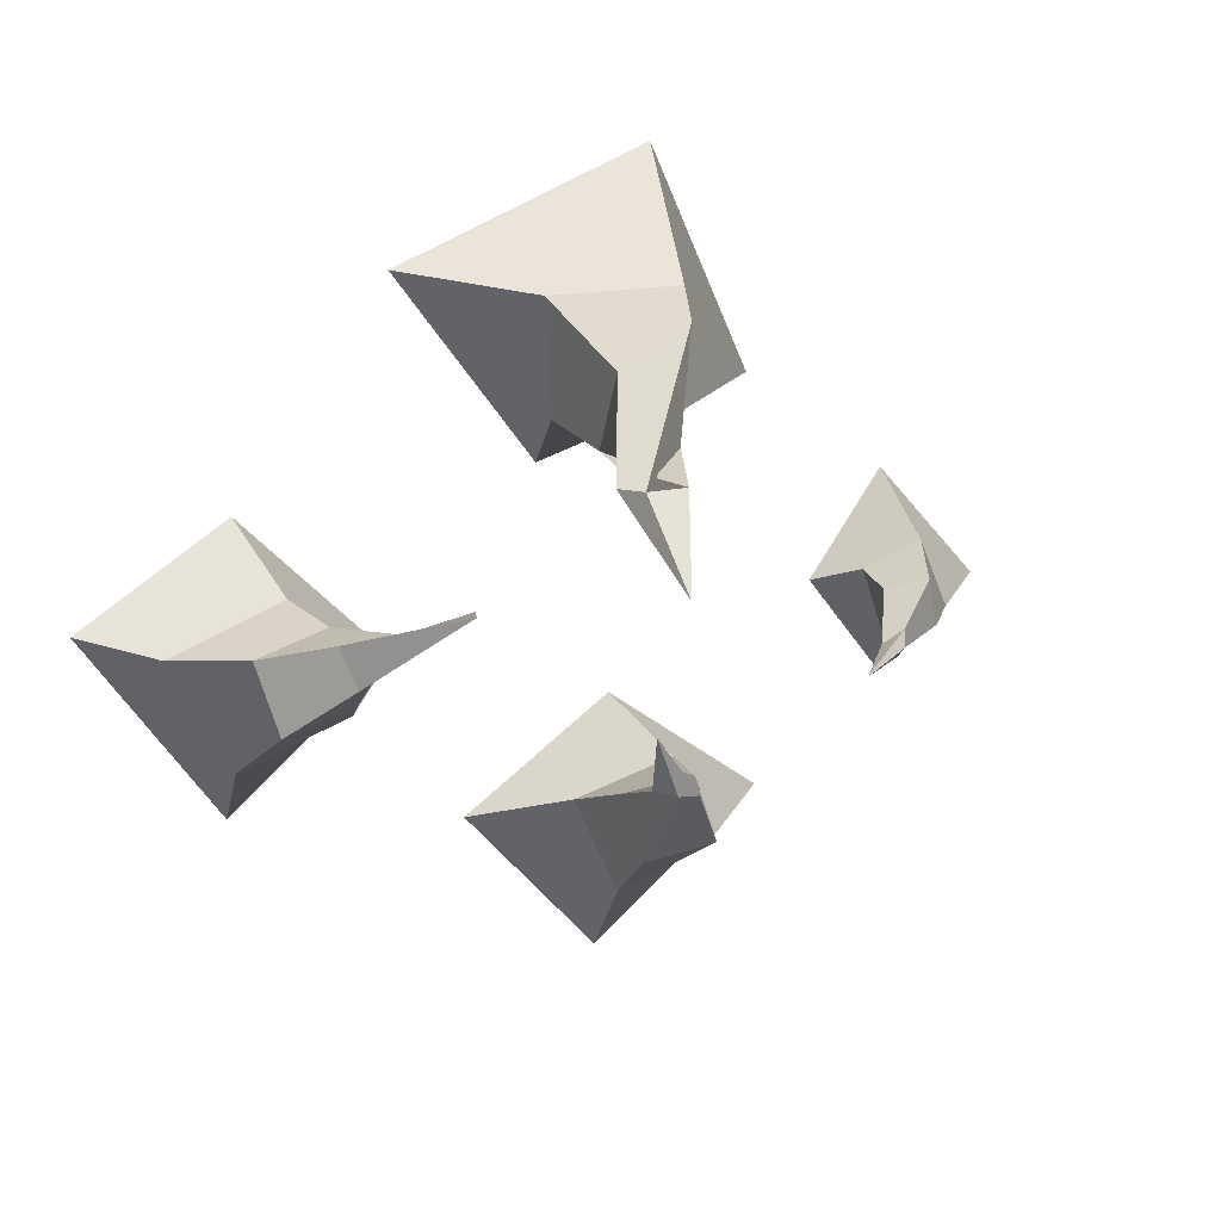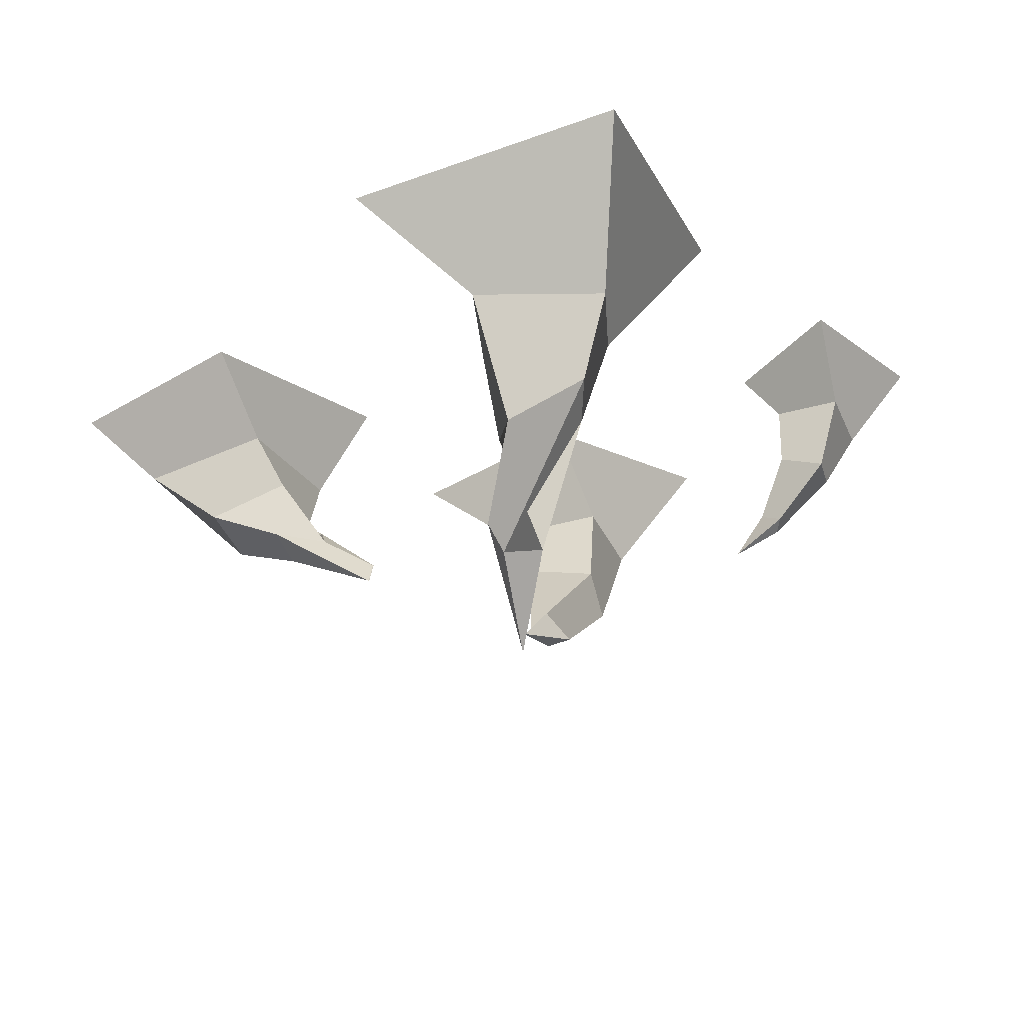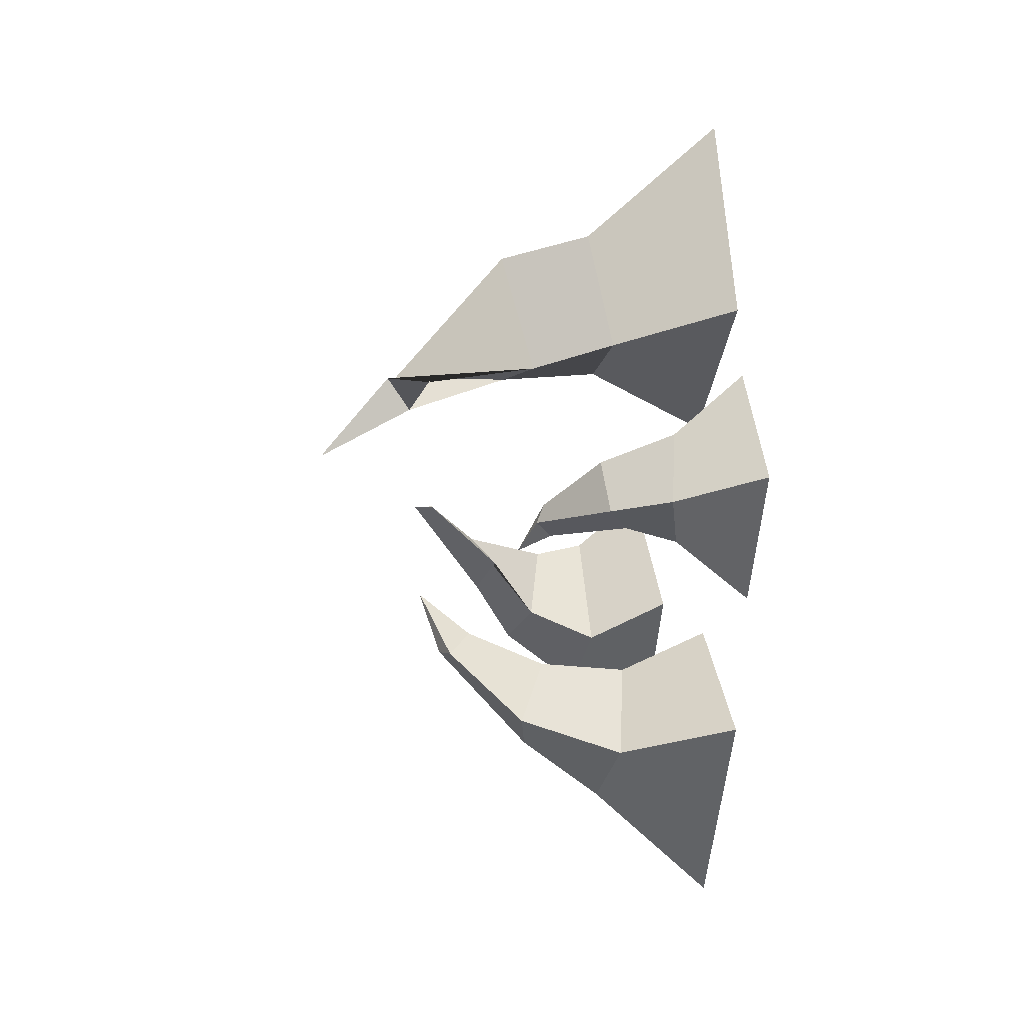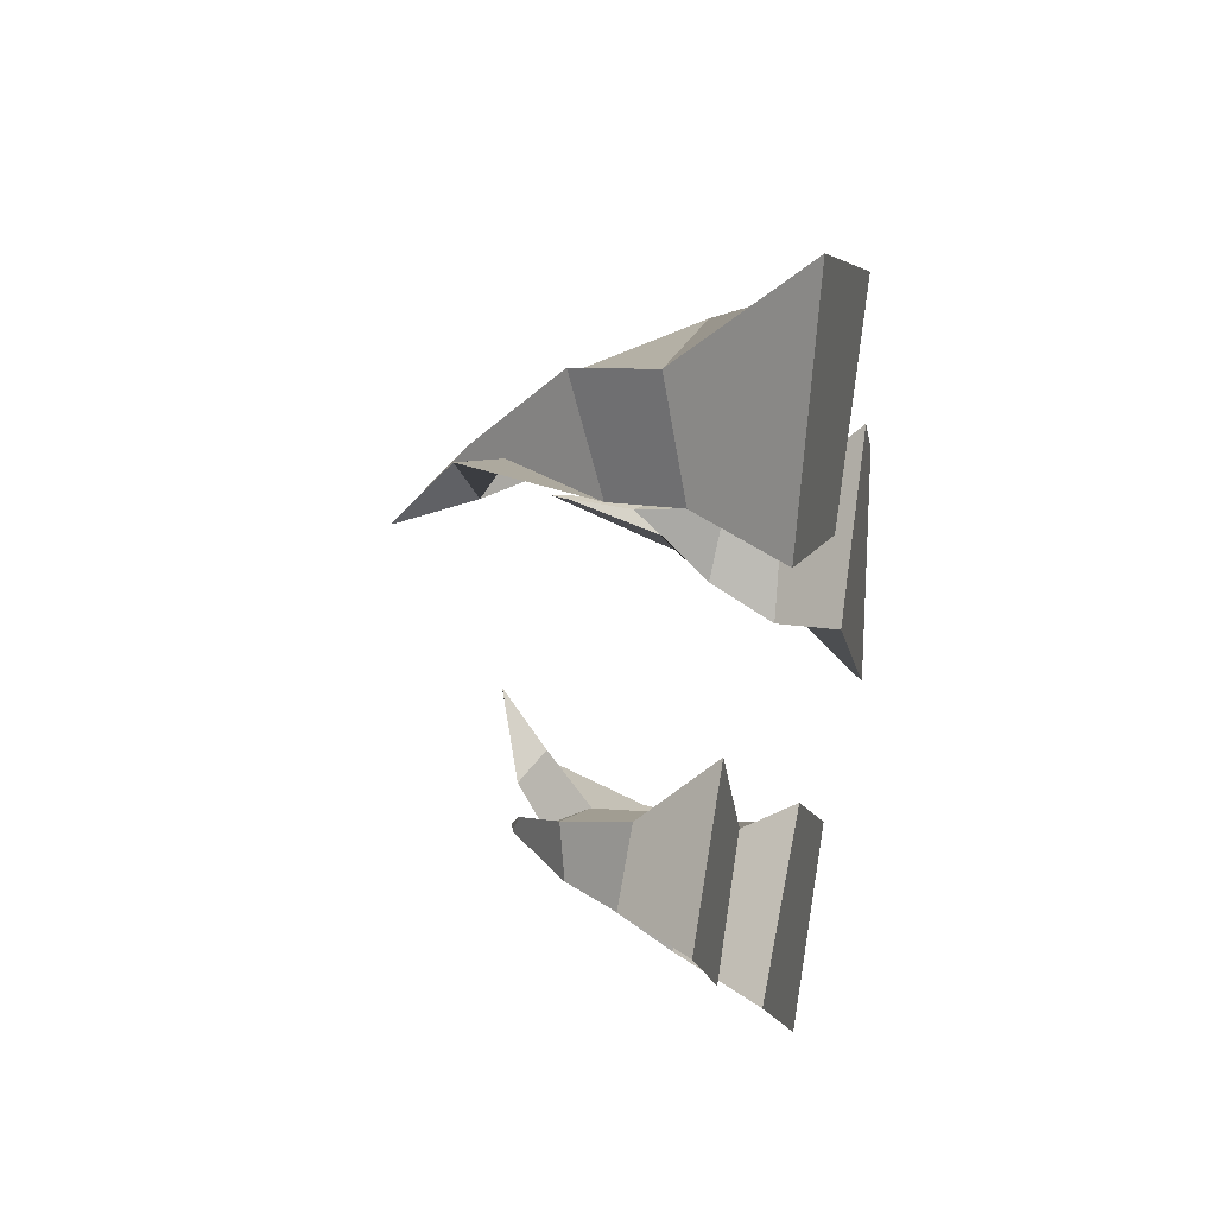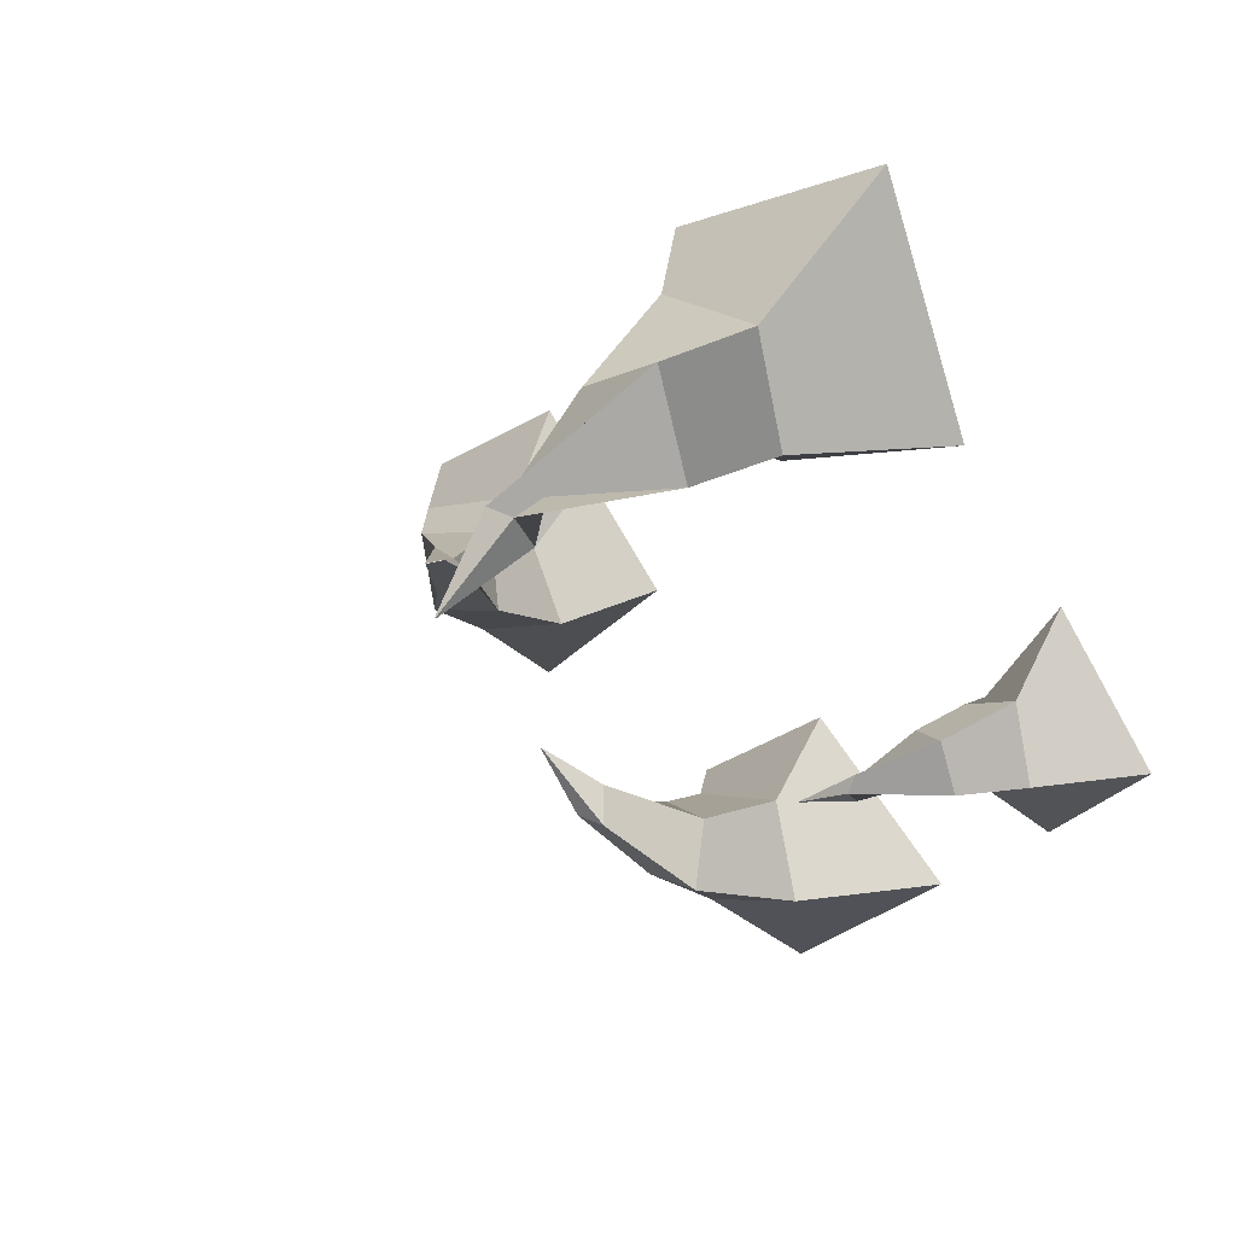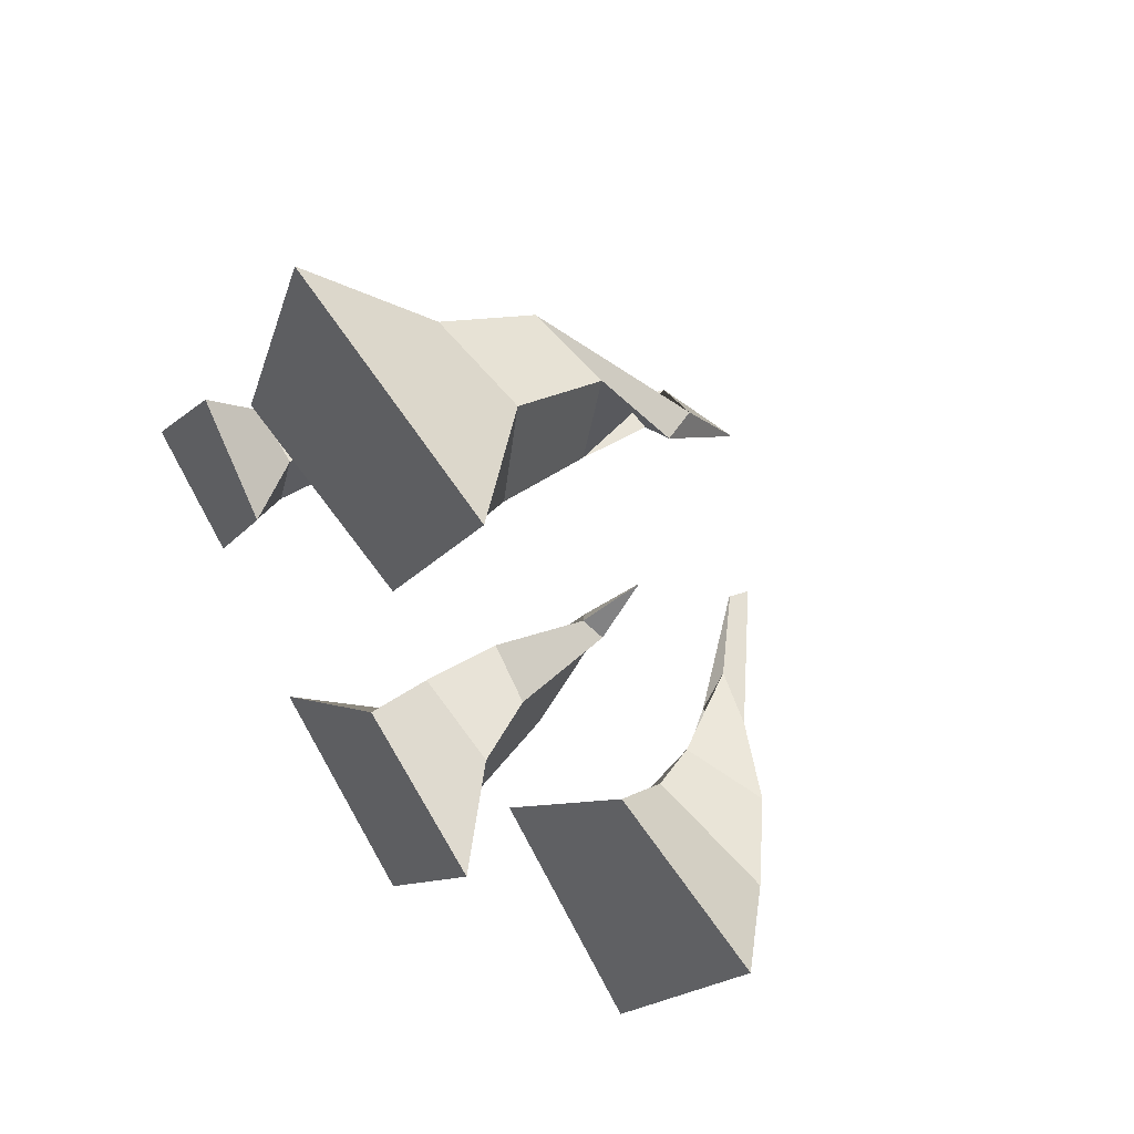
<metadata>
{"format":"obj","ext":"obj","renderer":"f3d","projection":"perspective","resolution":1024,"background":"white","views":[{"elev":14.6,"azim":159.6,"up":"+Z"},{"elev":57.2,"azim":175.7,"up":"+Z"},{"elev":-9.8,"azim":-96.4,"up":"+Z"},{"elev":27.7,"azim":-76.2,"up":"+Z"},{"elev":23.9,"azim":-132.4,"up":"+Z"},{"elev":45.0,"azim":51.1,"up":"+Z"}]}
</metadata>
<code>
o Cube
v 1.387 0.9129 -1.211
v 1 -1 -2.288
v 1.552 1.094 0.774
v 3.451 -1 1
v -0.8561 0.8759 -1.205
v -2.75 -1 -1
v -0.6955 1.298 0.8558
v -1 -1 2.896
v 1.1 3.109 -0.1208
v -0.2045 2.819 0.5249
v 1.218 2.635 -1.402
v -0.2646 2.247 -1.528
v 1.526 4.187 -1.653
v 1.299 4.815 -1.594
v 0.6563 4.427 -2.147
v 0.6351 4.833 -1.569
v 1.067 5.98 -2.944
v 1.067 5.993 -2.929
v 1.05 5.982 -2.944
v 1.05 5.993 -2.928
f 7 3 9 10
f 4 3 7 8
f 8 7 5 6
f 6 2 4 8
f 2 1 3 4
f 6 5 1 2
f 11 12 16 15
f 5 7 10 12
f 3 1 11 9
f 1 5 12 11
f 16 14 18 20
f 9 11 15 13
f 12 10 14 16
f 10 9 13 14
f 19 20 18 17
f 14 13 17 18
f 15 16 20 19
f 13 15 19 17
o Cube.001
v -0.7736 0.7421 -7.034
v -0.2078 -0.8129 -6.296
v -1.393 0.889 -8.53
v -2.92 -0.8129 -8.234
v 0.9611 0.712 -7.594
v 2.376 -0.8129 -8.221
v 0.3266 1.055 -9.15
v 0.05728 -0.8129 -10.8
v -0.8221 2.527 -7.949
v 0.3904 2.347 -8.233
v -0.5958 2.142 -6.927
v 0.5832 1.826 -7.197
v -0.03033 3.715 -6.705
v 0.3872 3.874 -6.632
v 0.3861 3.345 -6.29
v 0.6873 3.542 -6.604
v 0.8475 4.188 -5.554
v 0.8557 4.194 -5.561
v 0.8557 4.18 -5.552
v 0.8637 4.185 -5.561
f 27 23 29 30
f 24 23 27 28
f 28 27 25 26
f 26 22 24 28
f 22 21 23 24
f 26 25 21 22
f 31 32 36 35
f 25 27 30 32
f 23 21 31 29
f 21 25 32 31
f 36 34 38 40
f 29 31 35 33
f 32 30 34 36
f 30 29 33 34
f 39 40 38 37
f 34 33 37 38
f 35 36 40 39
f 33 35 39 37
o Cube.002
v -4.278 0.5086 -4.194
v -3.781 -0.5571 -4.592
v -5.295 0.6093 -3.748
v -5.07 -0.5571 -2.706
v -4.687 0.4879 -5.375
v -5.137 -0.5571 -6.335
v -5.744 0.723 -4.918
v -6.874 -0.5571 -4.709
v -4.905 1.732 -4.148
v -5.117 1.609 -4.974
v -4.208 1.468 -4.317
v -4.41 1.252 -5.121
v -4.064 2.546 -4.708
v -4.02 2.655 -4.995
v -3.786 2.292 -4.999
v -4.005 2.427 -5.201
v -3.288 2.87 -5.326
v -3.293 2.874 -5.332
v -3.287 2.865 -5.332
v -3.293 2.868 -5.337
f 47 43 49 50
f 44 43 47 48
f 48 47 45 46
f 46 42 44 48
f 42 41 43 44
f 46 45 41 42
f 51 52 56 55
f 45 47 50 52
f 43 41 51 49
f 41 45 52 51
f 56 54 58 60
f 49 51 55 53
f 52 50 54 56
f 50 49 53 54
f 59 60 58 57
f 54 53 57 58
f 55 56 60 59
f 53 55 59 57
o Cube.003
v 4.593 0.4963 -5.841
v 3.592 -0.7815 -5.277
v 6.54 0.617 -6.546
v 6.412 -0.7815 -7.772
v 5.628 0.585 -3.817
v 6.185 -0.6679 -2.727
v 7.651 0.8669 -4.543
v 8.844 -0.4046 -4.383
v 6.118 1.997 -5.635
v 6.507 1.929 -4.372
v 4.82 1.681 -5.316
v 5.196 1.501 -4.079
v 5.094 2.749 -4.777
v 5.344 2.569 -4.091
v 4.516 2.445 -4.379
v 4.445 2.91 -3.916
v 3.66 4.095 -3.436
v 3.668 4.1 -3.43
v 3.569 3.785 -3.428
v 3.578 3.789 -3.422
f 67 63 69 70
f 64 63 67 68
f 68 67 65 66
f 66 62 64 68
f 62 61 63 64
f 66 65 61 62
f 71 72 76 75
f 65 67 70 72
f 63 61 71 69
f 61 65 72 71
f 76 74 78 80
f 69 71 75 73
f 72 70 74 76
f 70 69 73 74
f 79 80 78 77
f 74 73 77 78
f 75 76 80 79
f 73 75 79 77

</code>
